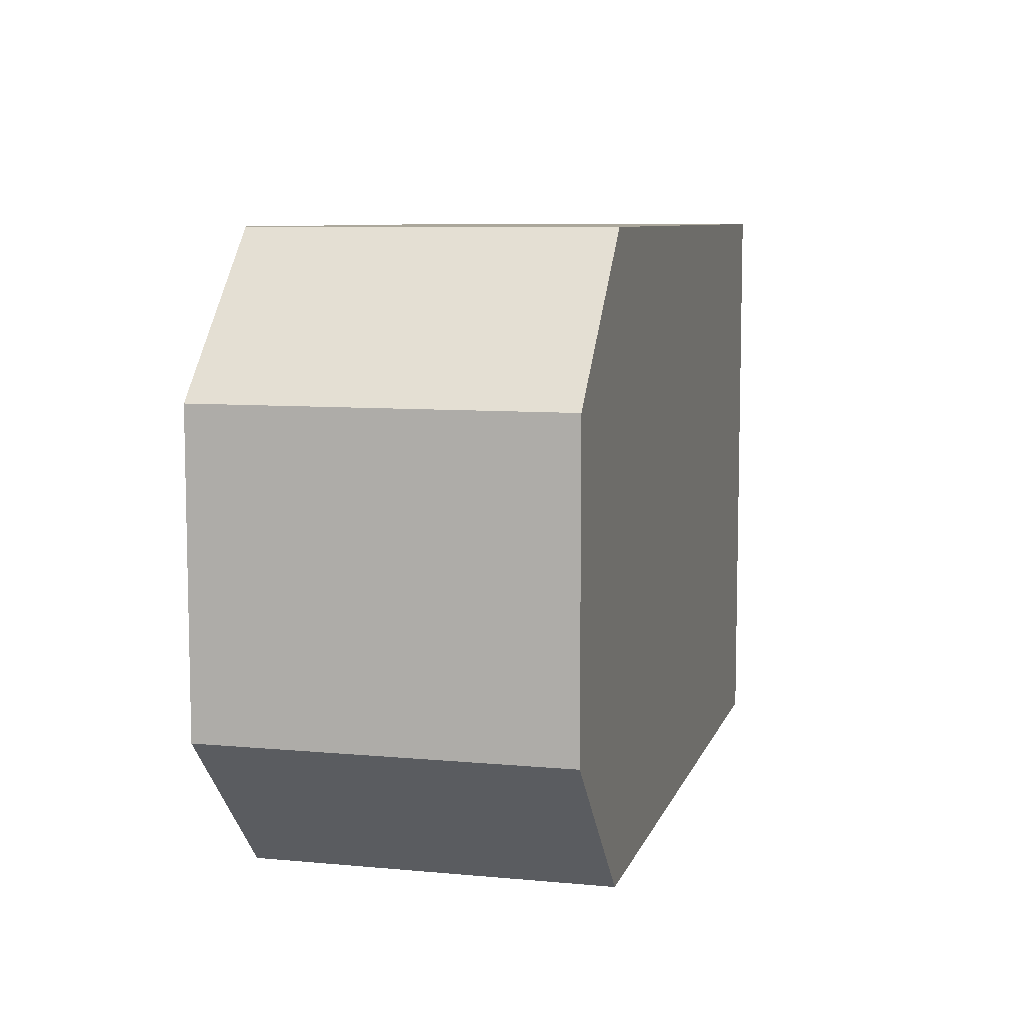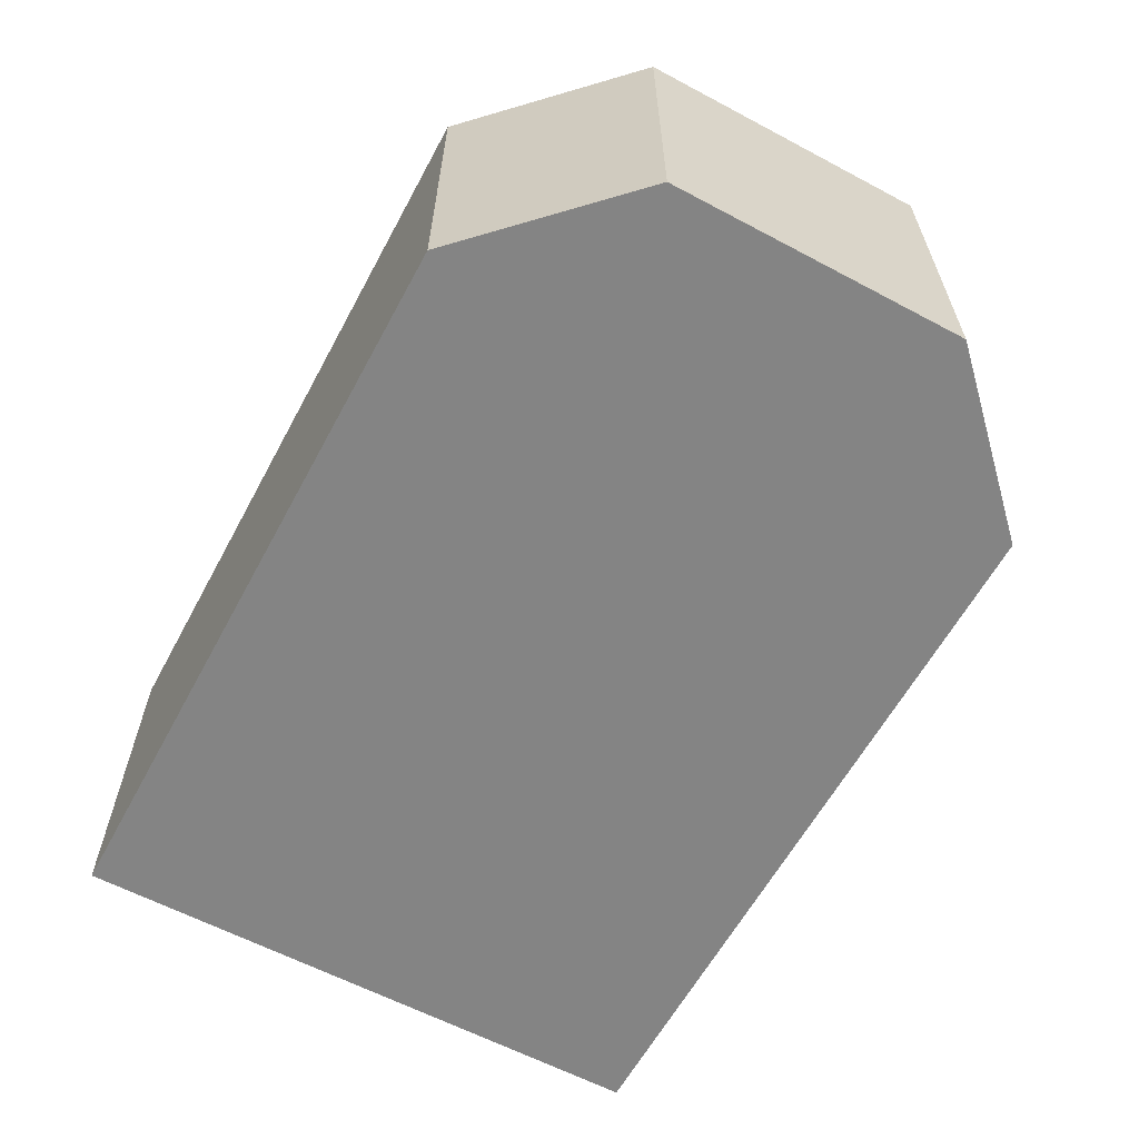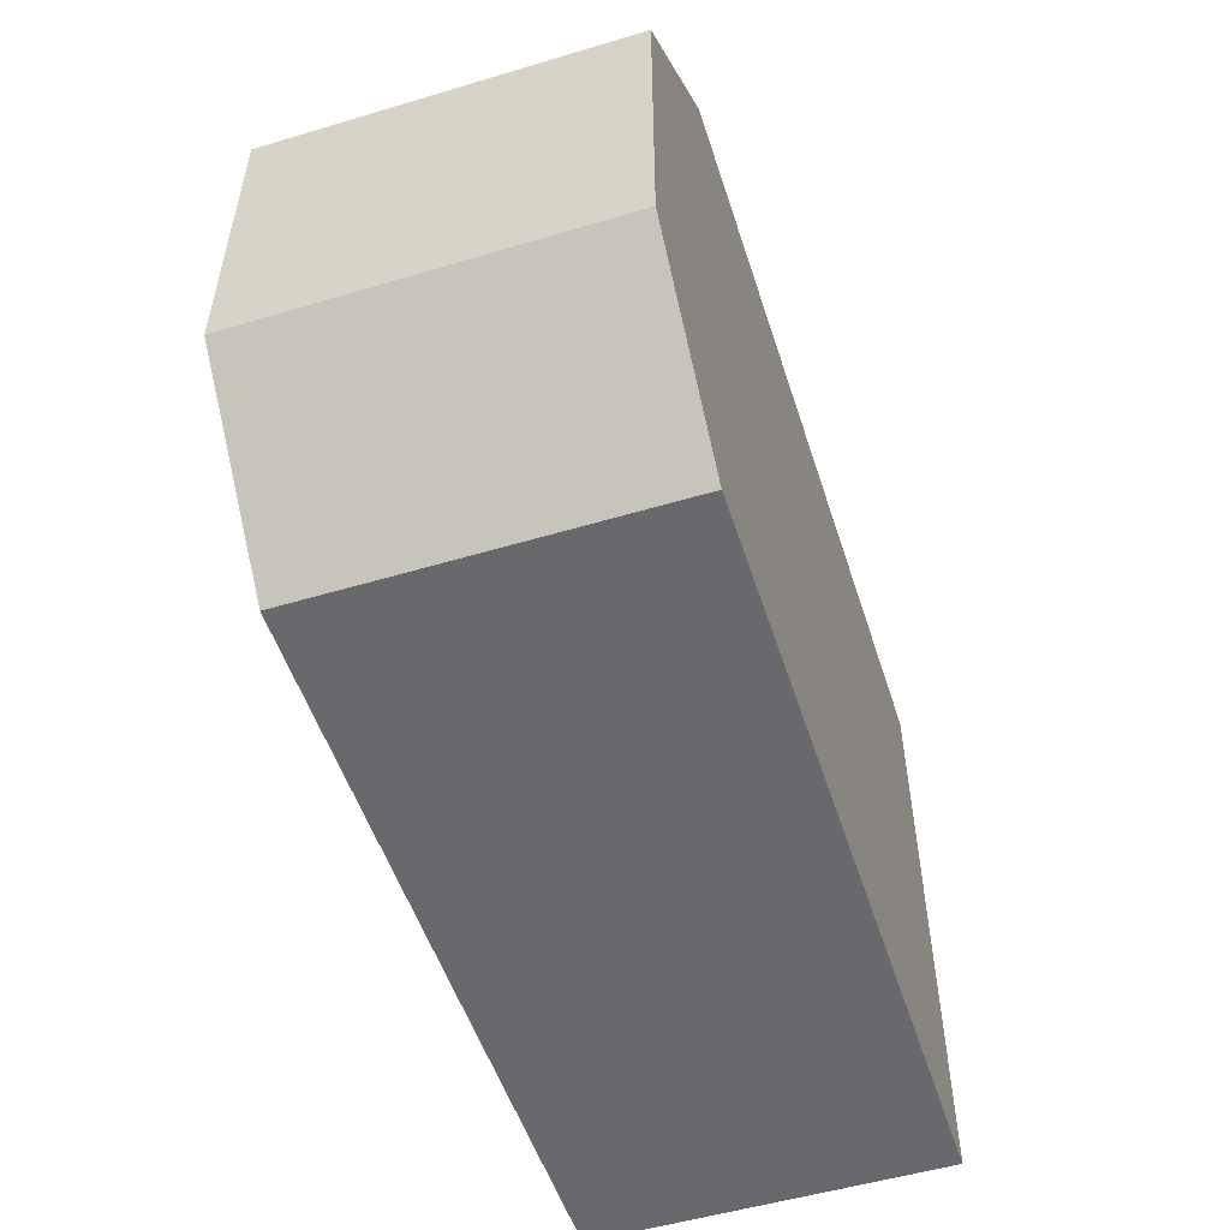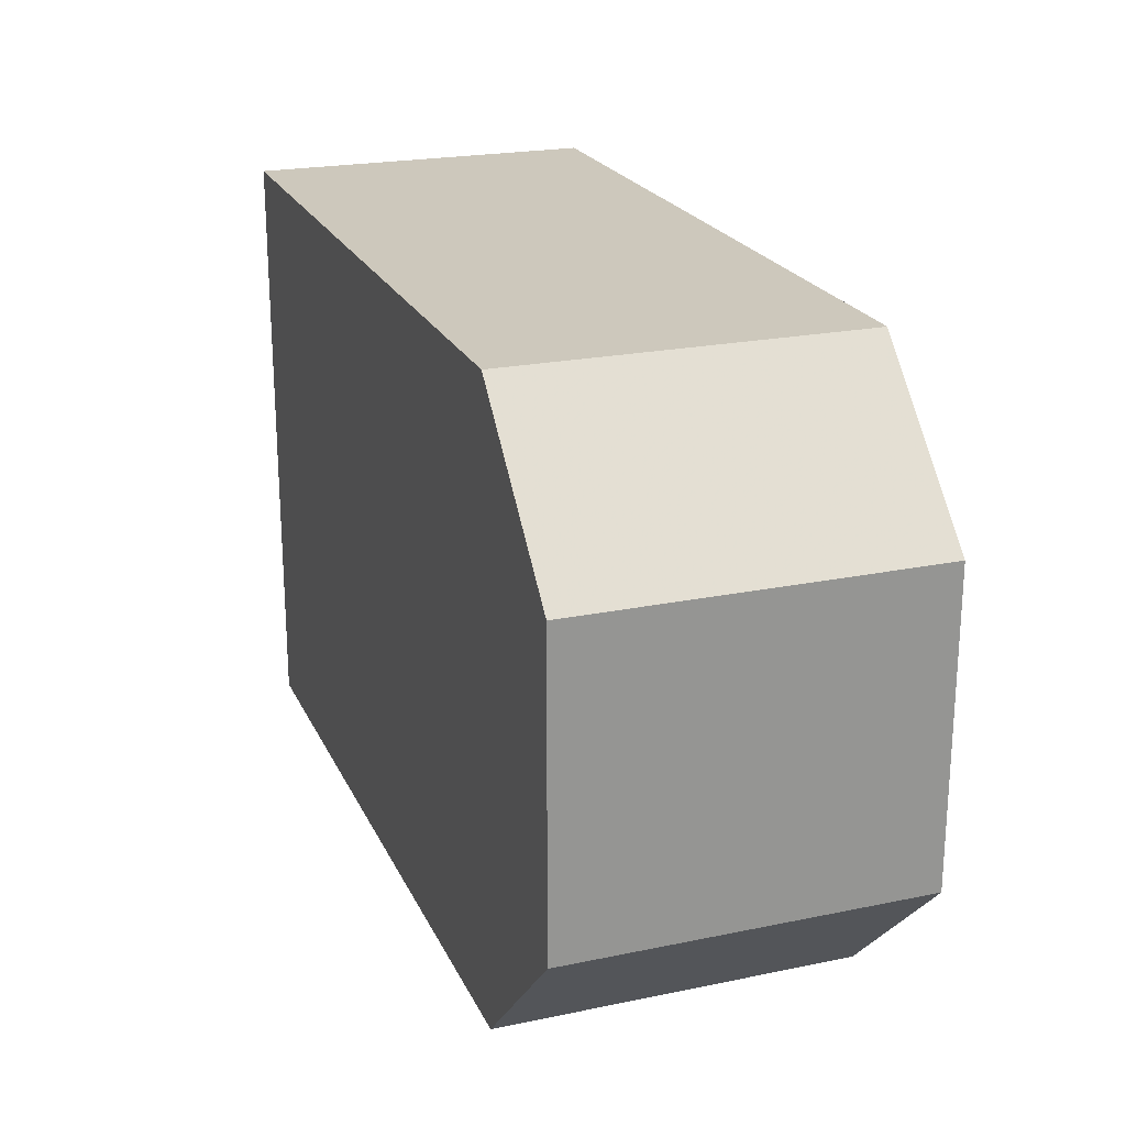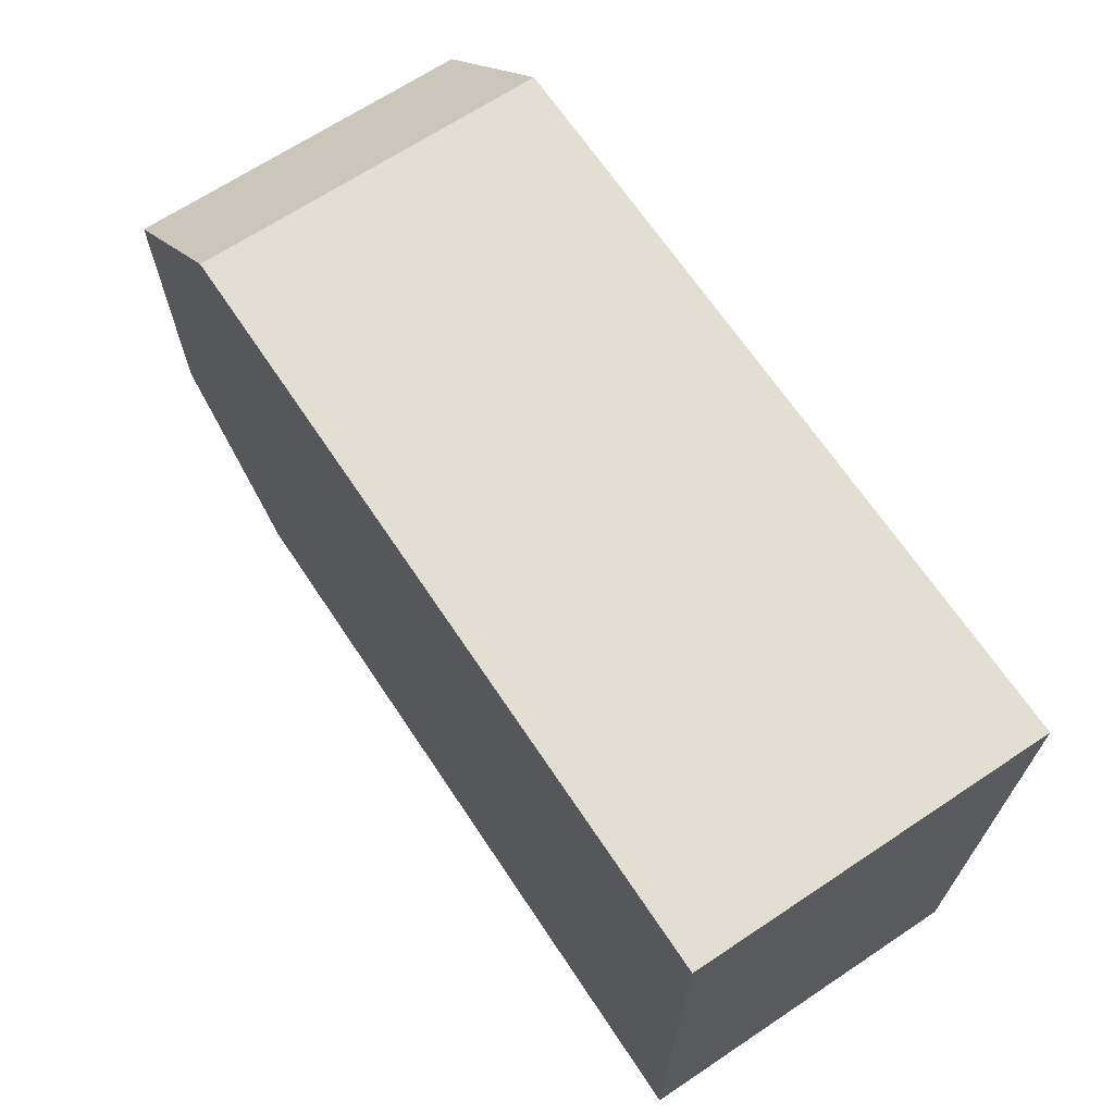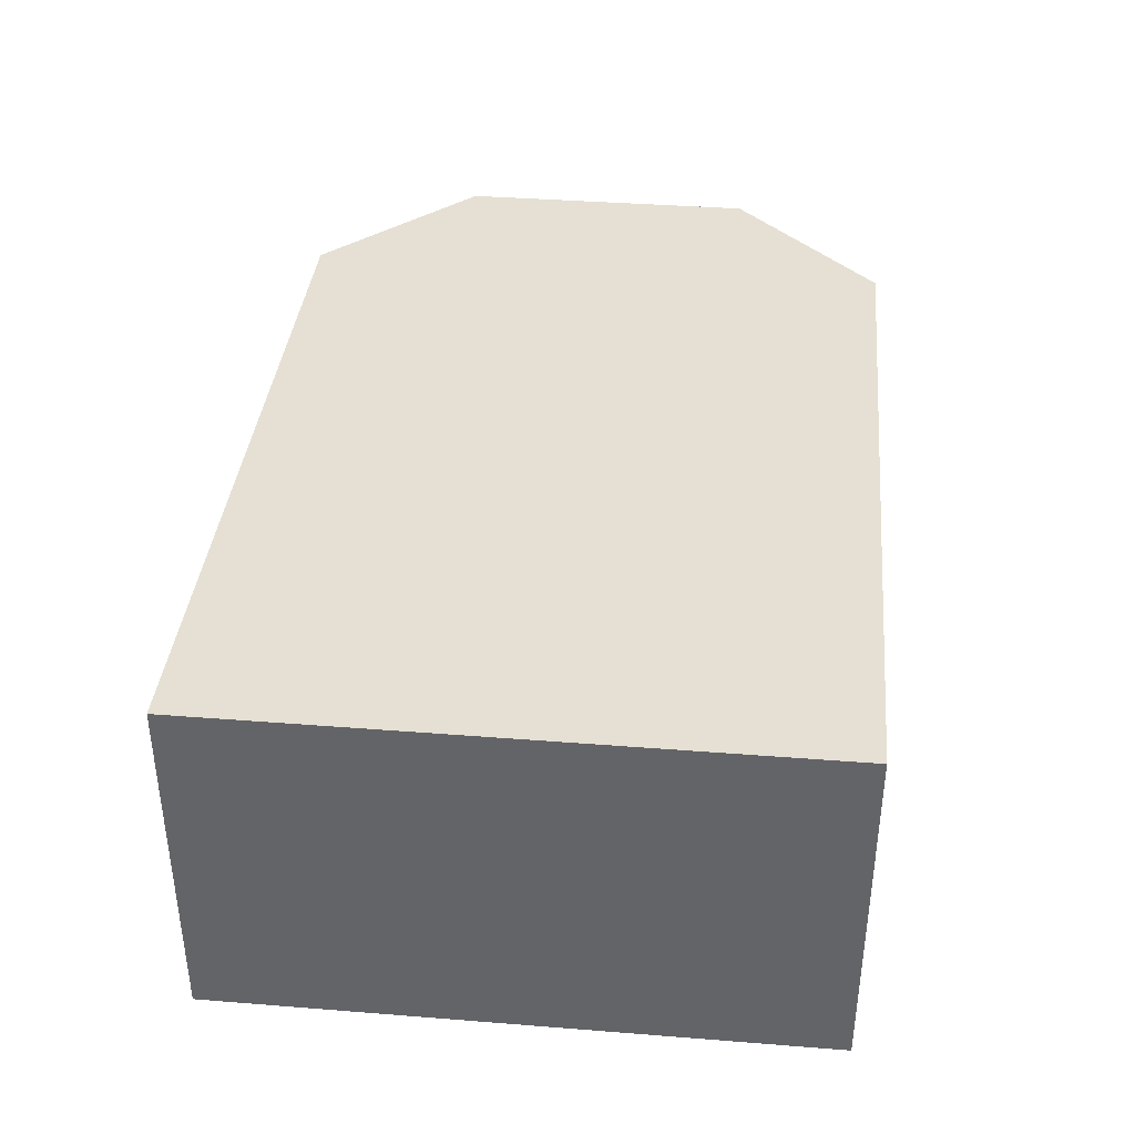
<metadata>
{"format":"obj","ext":"obj","renderer":"f3d","projection":"perspective","resolution":1024,"background":"white","views":[{"elev":8.1,"azim":104.5,"up":"+Z"},{"elev":-61.3,"azim":61.6,"up":"+Y"},{"elev":-52.7,"azim":107.8,"up":"+Z"},{"elev":22.1,"azim":70.2,"up":"+Z"},{"elev":67.4,"azim":-123.7,"up":"+Z"},{"elev":38.0,"azim":-84.3,"up":"+Y"}]}
</metadata>
<code>
v -0.65 0.025 0.3
v -0.65 0.375 0.3
v -0.65 0.375 -0.3
v -0.65 0.025 -0.3
v -0.65 0.025 -0.3
v -0.65 0.375 -0.3
v 0.1 0.375 -0.3
v 0.1 0.025 -0.3
v -0.65 0.375 0.3
v -0.65 0.025 0.3
v 0.1 0.025 0.3
v 0.1 0.375 0.3
v -0.65 0.025 0.3
v -0.65 0.025 -0.3
v 0.1 0.025 -0.3
v 0.1 0.025 0.3
v -0.65 0.375 -0.3
v -0.65 0.375 0.3
v 0.1 0.375 0.3
v 0.1 0.375 -0.3
v 0.25 0.025 -0.15
v 0.1 0.025 -0.3
v 0.1 0.375 -0.3
v 0.25 0.375 -0.15
v 0.25 0.025 0.15
v 0.25 0.025 -0.15
v 0.25 0.375 -0.15
v 0.25 0.375 0.15
v 0.1 0.375 0.3
v 0.1 0.025 0.3
v 0.25 0.025 0.15
v 0.25 0.375 0.15
v 0.1 0.025 0.3
v 0.1 0.025 -0.3
v 0.25 0.025 -0.15
v 0.25 0.025 0.15
v 0.25 0.375 -0.15
v 0.1 0.375 -0.3
v 0.1 0.375 0.3
v 0.25 0.375 0.15
g mesh7561418
f 1 2 3
f 3 4 1
g mesh7561419
f 5 6 7
f 7 8 5
g mesh7561420
f 9 10 11
f 11 12 9
g mesh7561421
f 13 14 15
f 15 16 13
f 17 18 19
f 19 20 17
g mesh7561423
f 21 22 23
f 23 24 21
g mesh7561425
f 25 26 27
f 27 28 25
g mesh7561427
f 29 30 31
f 31 32 29
f 33 34 35
f 35 36 33
f 37 38 39
f 39 40 37

</code>
